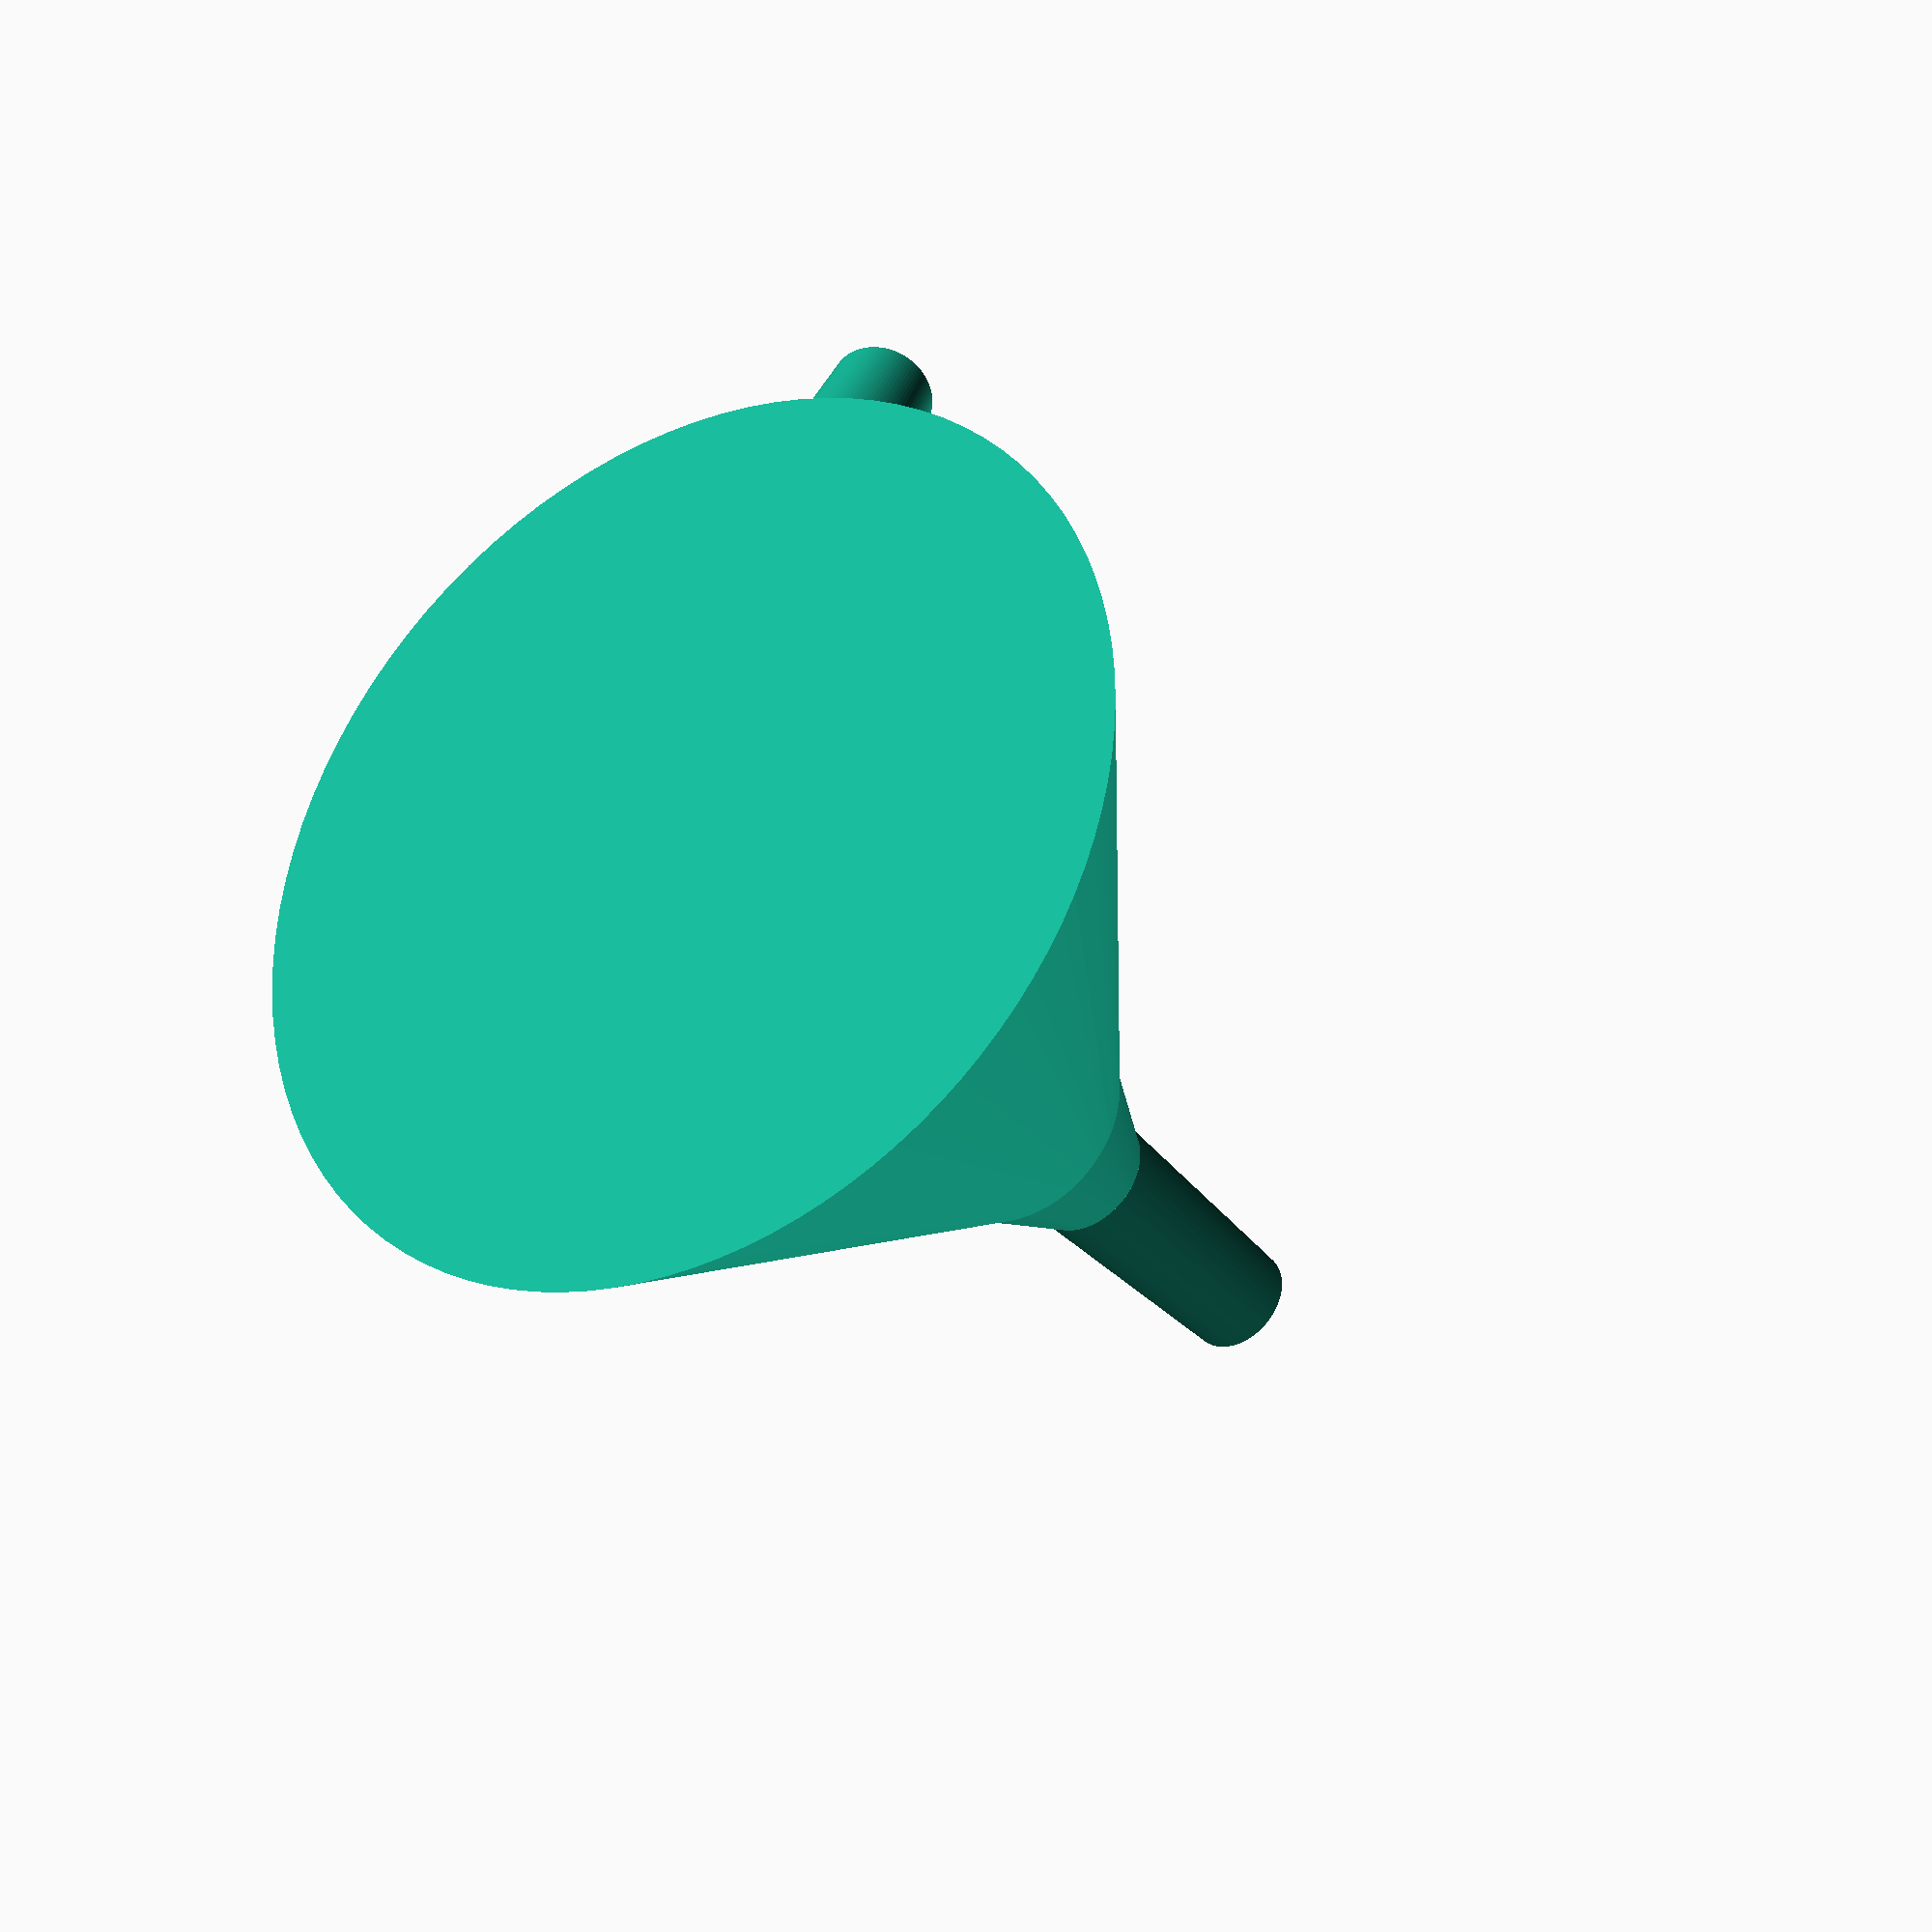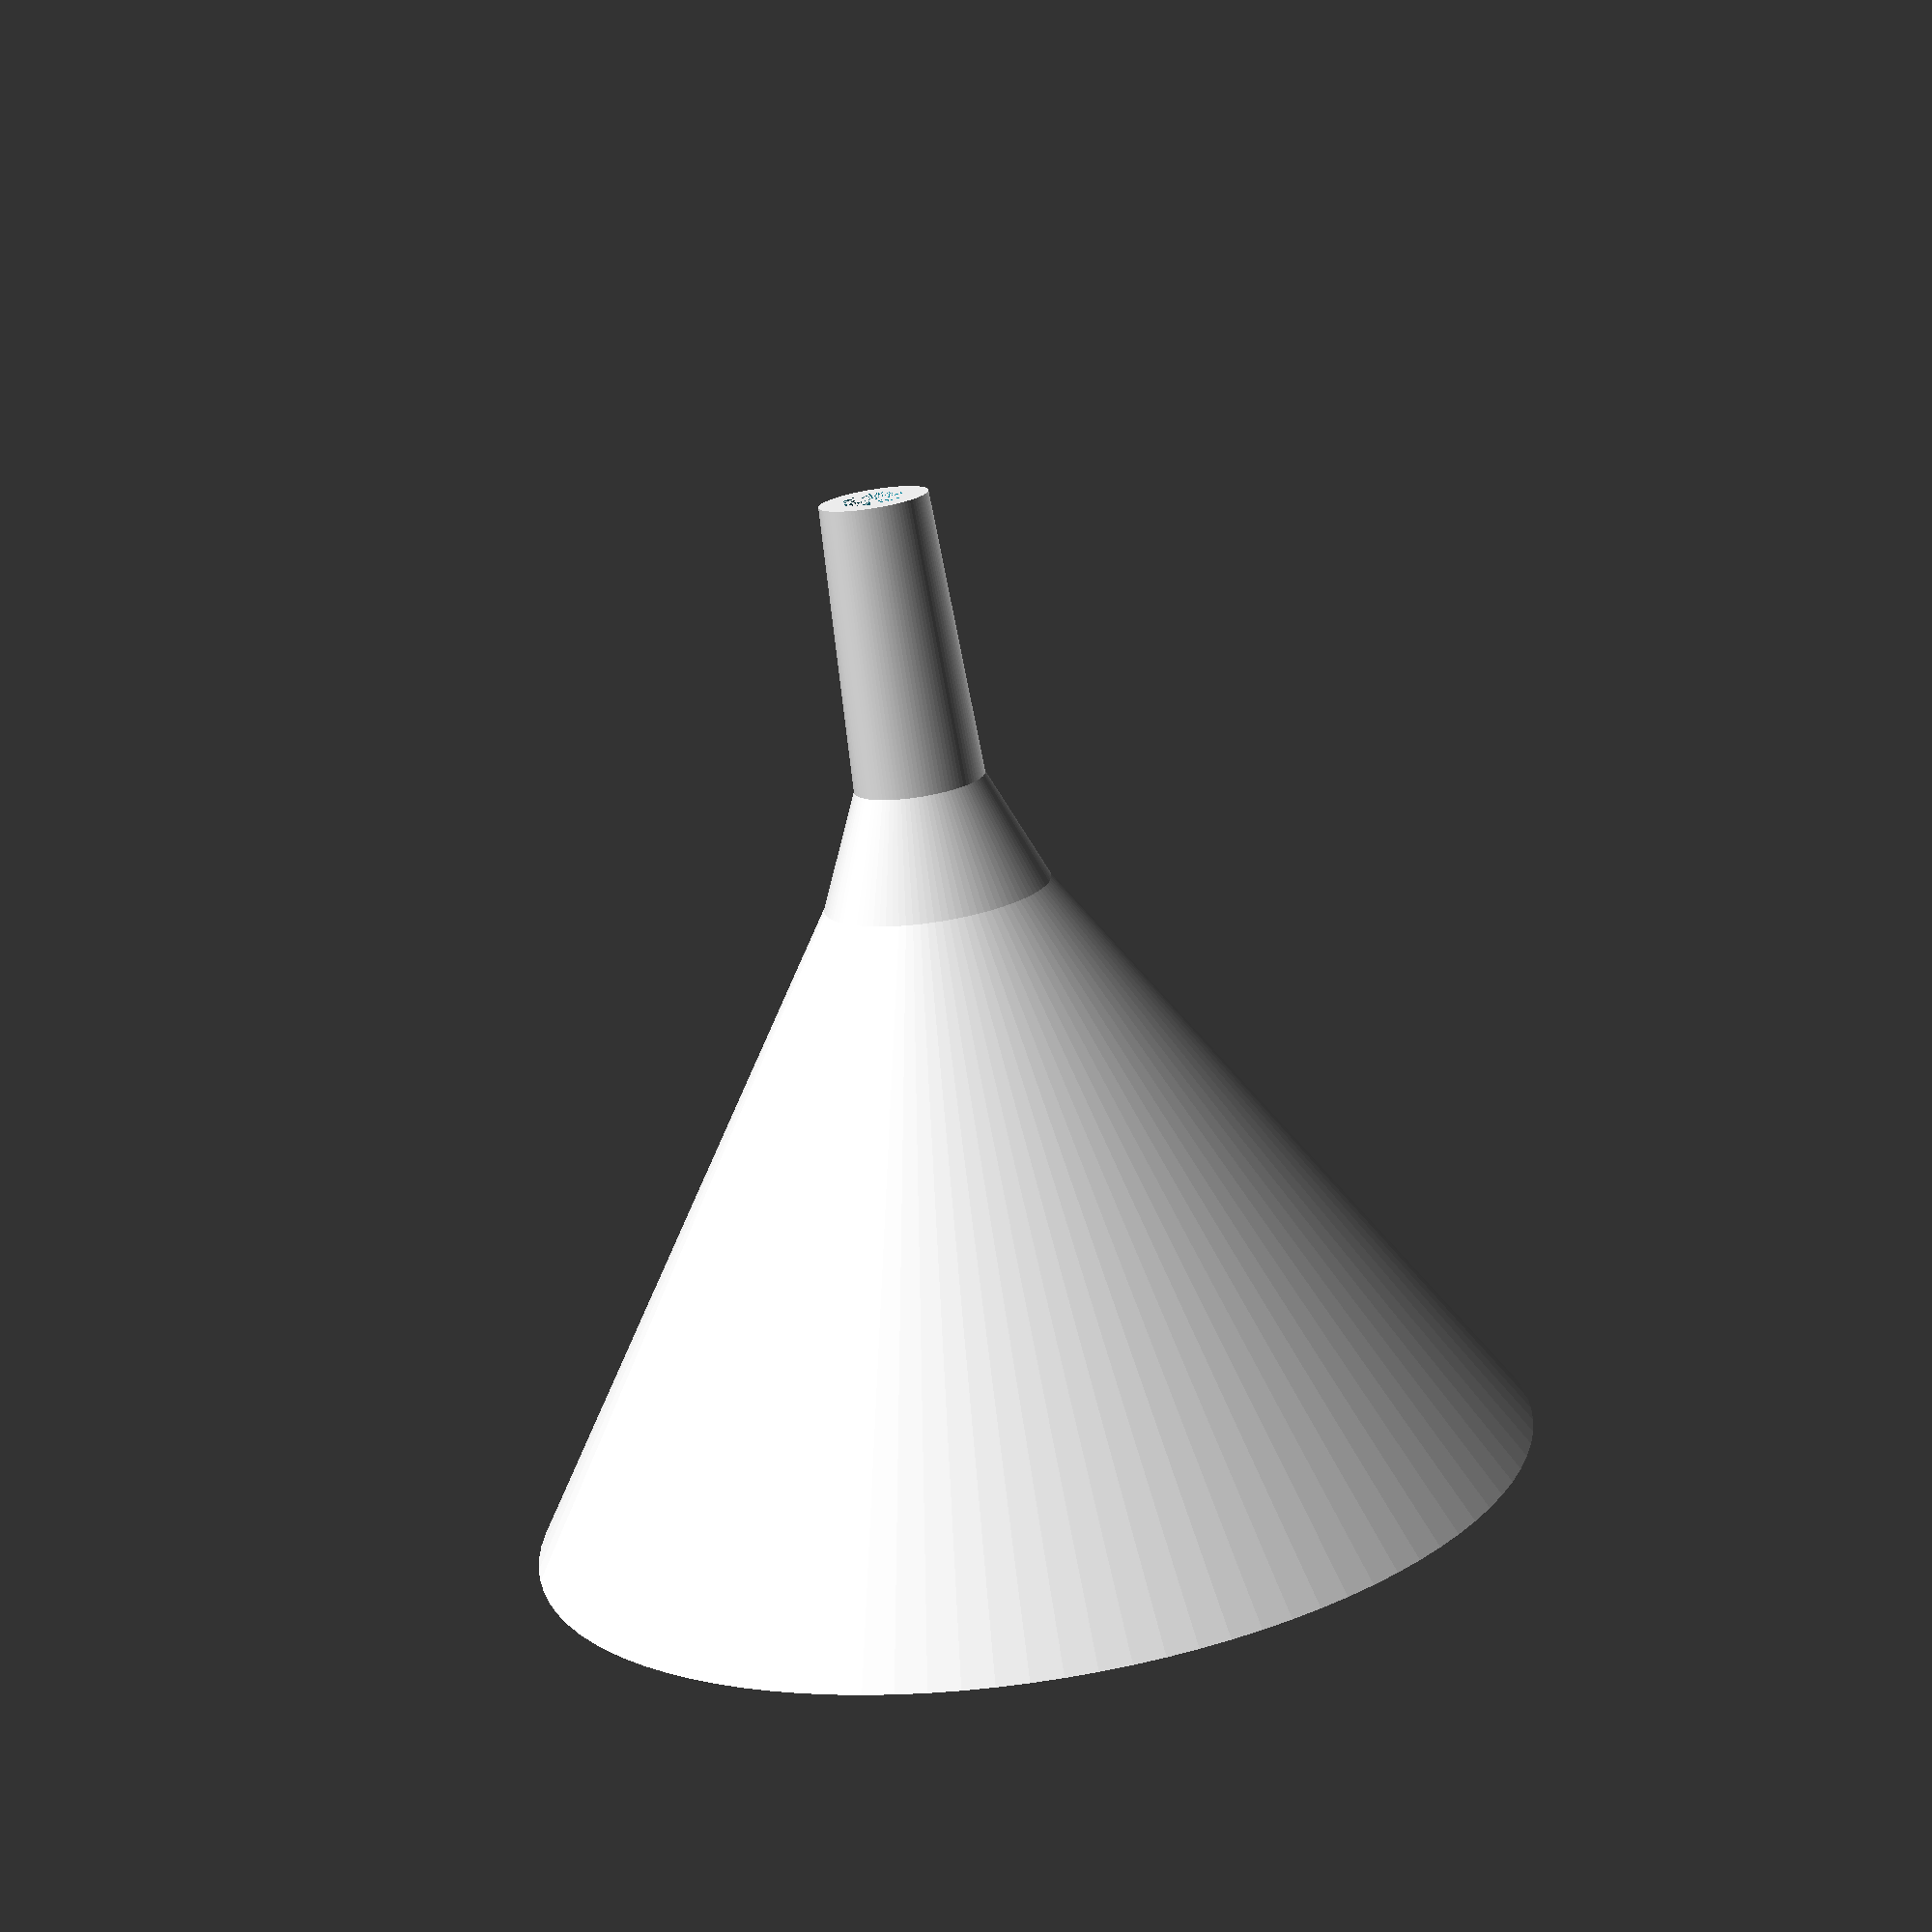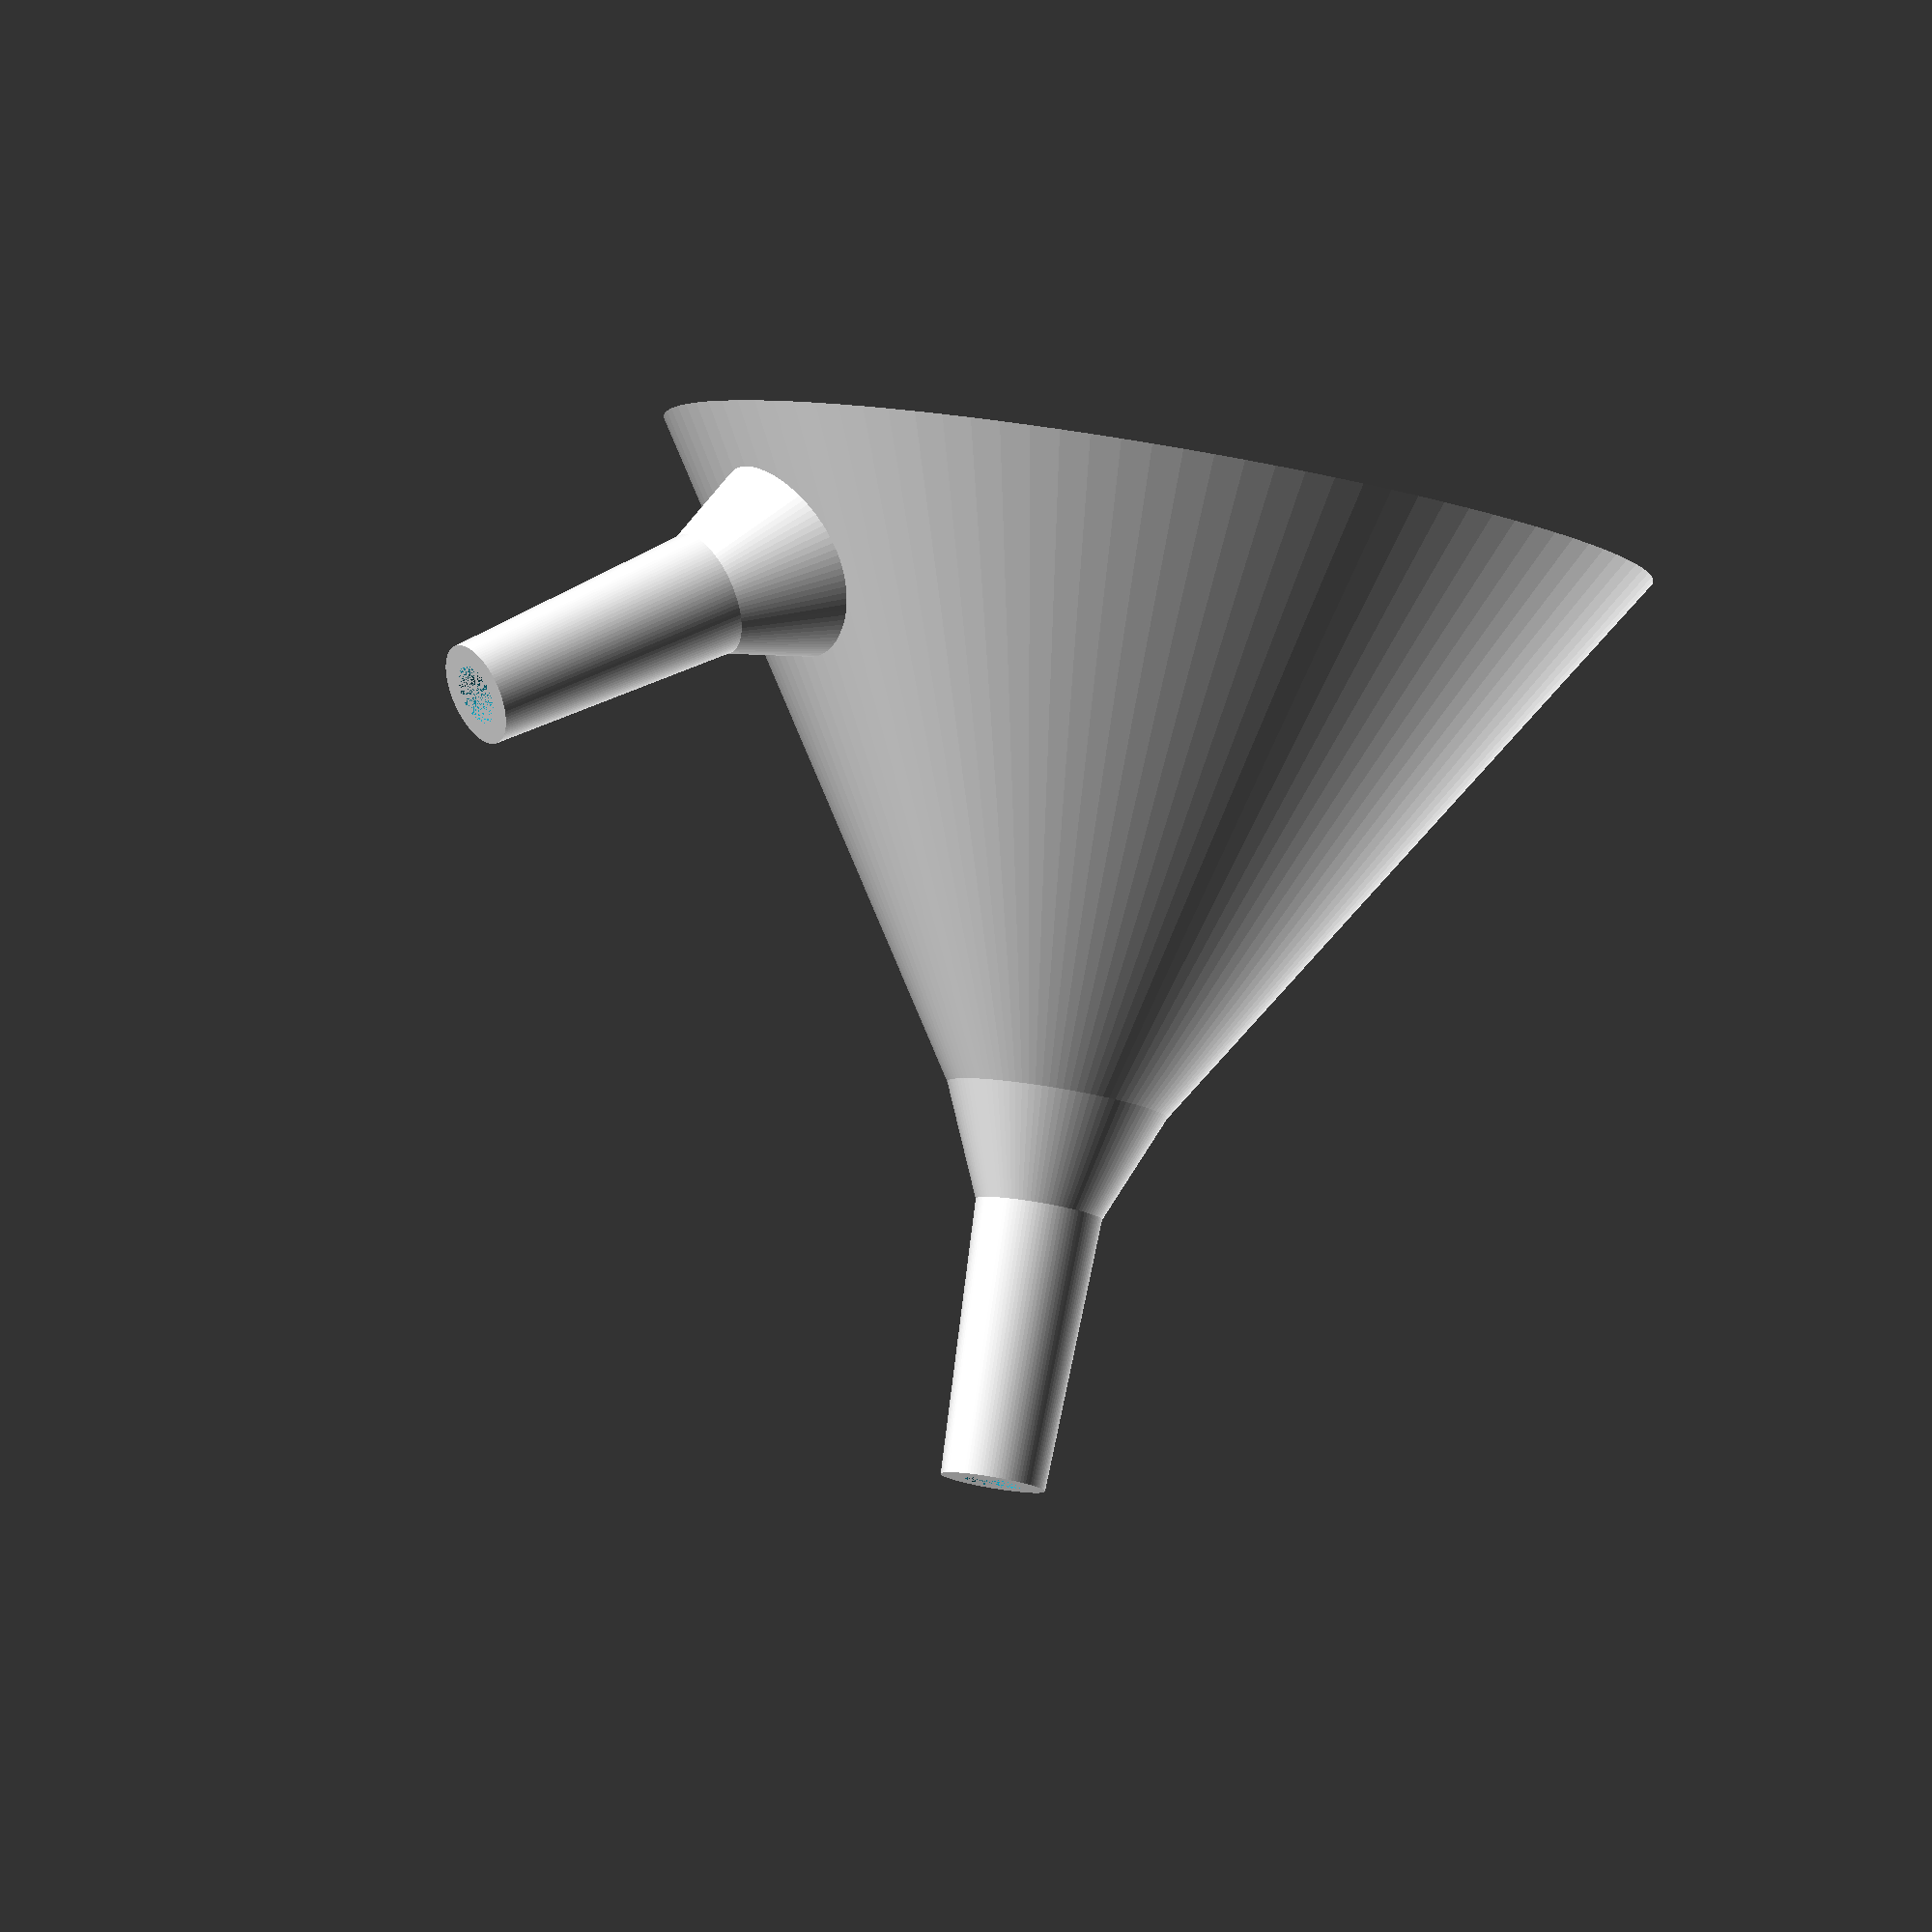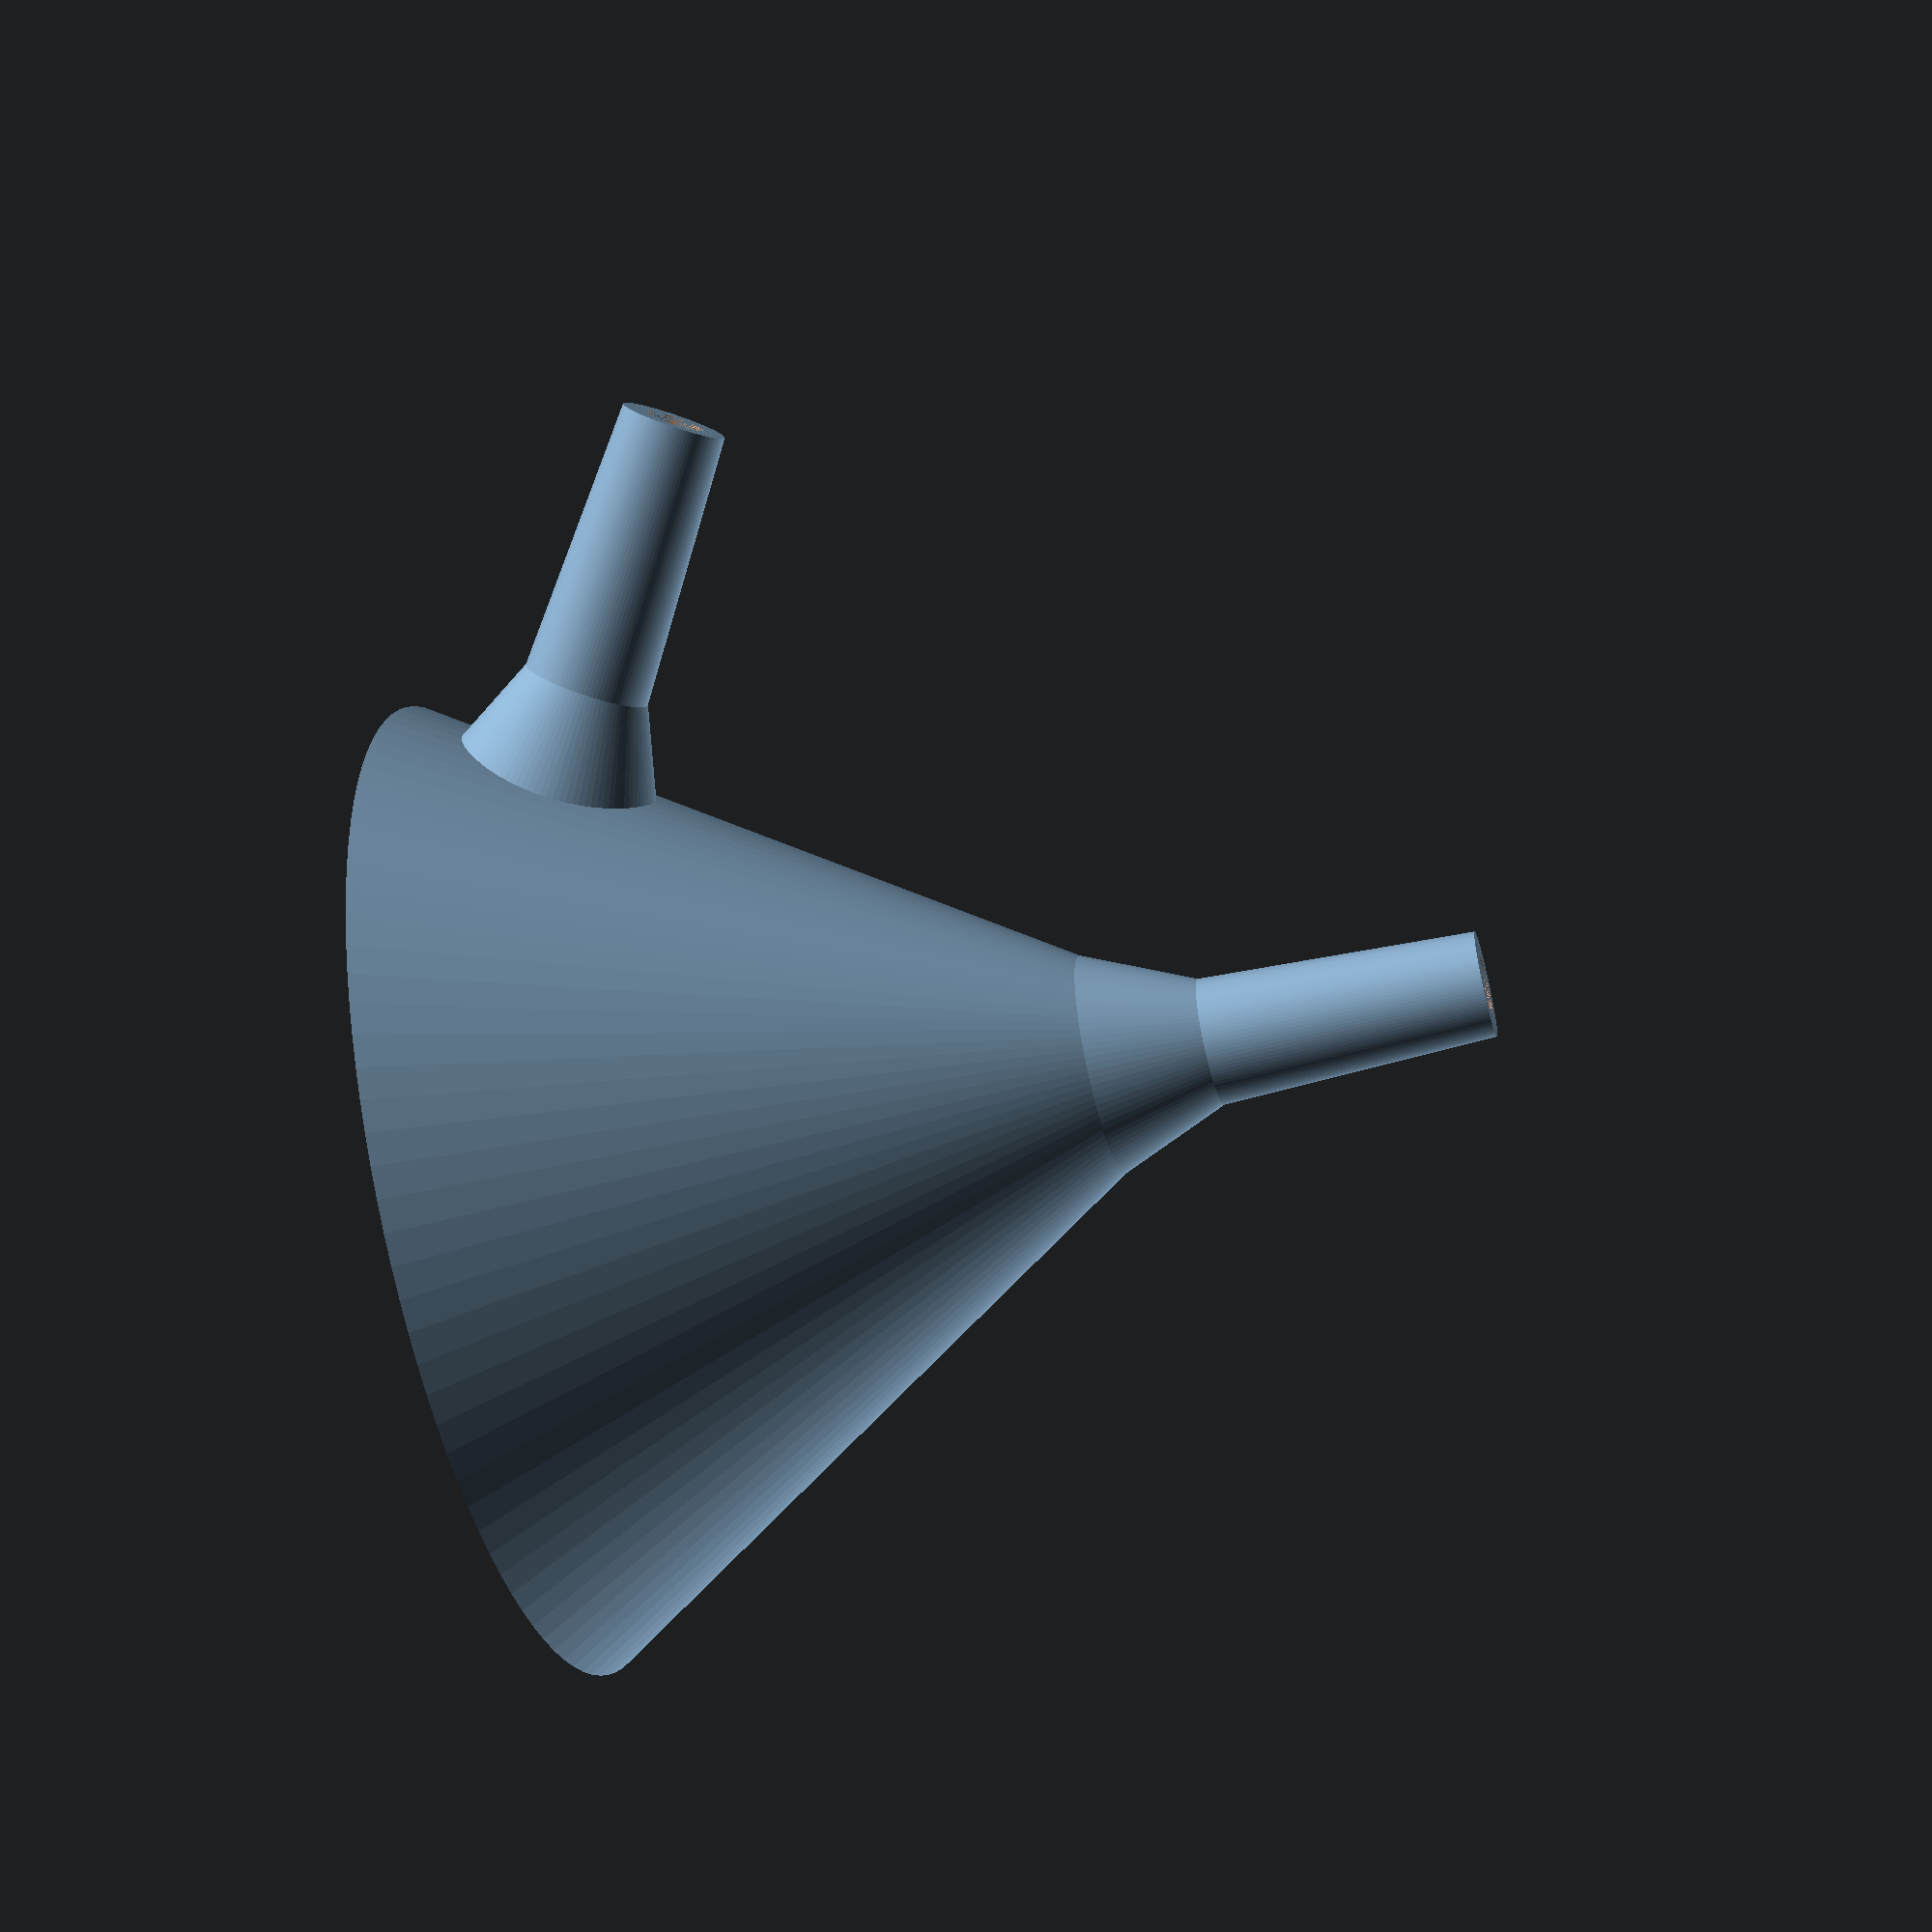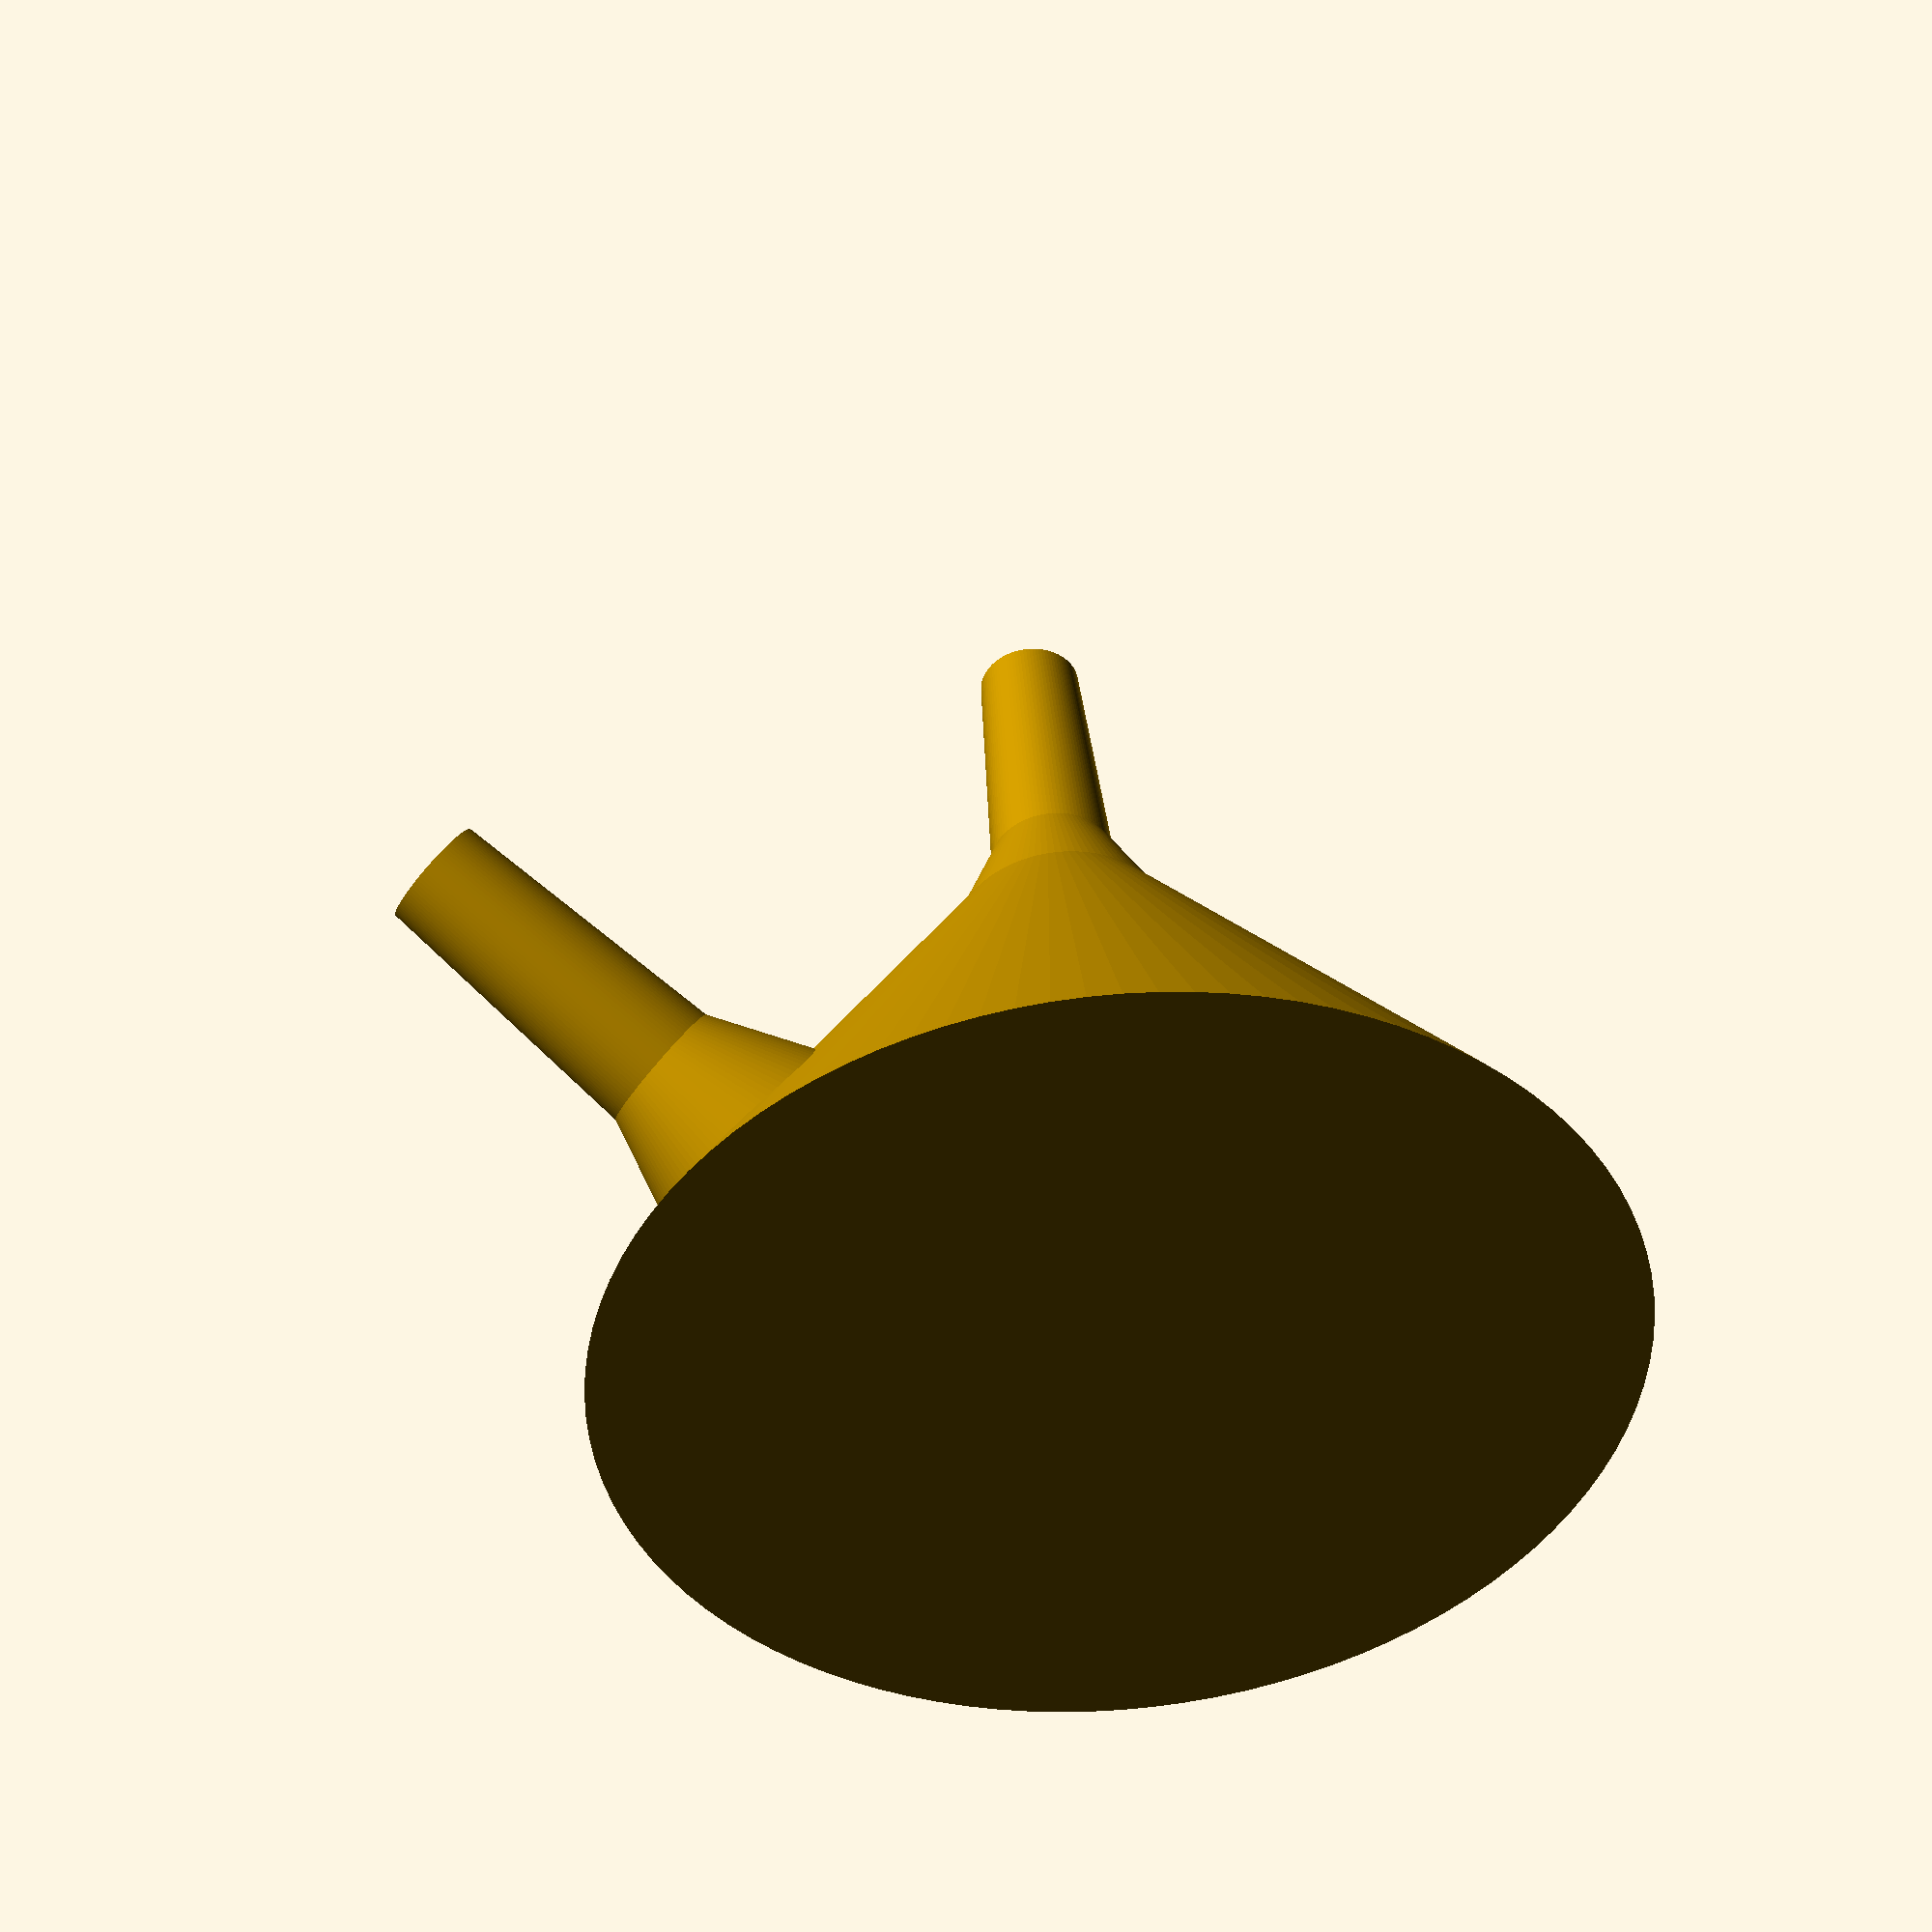
<openscad>
//Pierce Mayville
//10-9-19
//MSE5777
//Costumizer assignment

//Smoothness
$fn=100;
//H is height camber;
H=55;
//W is width of the base;
W=90;
//T=thickness of walls
T=2;
//CD is the connector lower diameter;
CD=20;
//HC is hieght of connector
HC=10;
//TOD is top OD of barbs;
TOD=9.5;
//BOP is bottom OD of barbs
BOD=11.5;
//ID is ID of barbs
ID=5.5;
//L is length of barbs;
L=25;


difference(){
union(){
cylinder(H,d1=W,d2=CD);
    translate([0,0,H])
cylinder(HC,d1=CD,d2=BOD);
translate([0,0,H+HC])
cylinder(L,d1=BOD,d2=TOD);
   translate([W/2-CD/2,0,T+CD/2])rotate([0,atan(H/(W/2-CD/2)),0]) 
    difference(){union(){cylinder(HC,d1=CD,d2=BOD);
       translate([0,0,HC])cylinder(L,d1=BOD,d2=TOD);
}
    cylinder(HC,d1=CD-2*T,d2=ID);
translate([0,0,HC])
cylinder(L, d=ID);}
;}
translate([0,0,T])
cylinder(H-T,d1=W-4*T,d2=CD-2*T);
    translate([0,0,H])
    cylinder(HC,d1=CD-2*T,d2=ID);
translate([0,0,H+HC])
cylinder(L, d=ID);
translate([W/2-CD/2,0,T+CD/2])rotate([0,atan(H/(W/2-CD/2)),0])union(){translate([0,0,-2*T])cylinder(2*T,d=CD-2*T);
    cylinder(HC,d1=CD-2*T,d2=ID);}
}
</openscad>
<views>
elev=32.6 azim=269.8 roll=212.8 proj=o view=solid
elev=254.6 azim=94.7 roll=171.1 proj=p view=wireframe
elev=276.2 azim=208.1 roll=9.5 proj=o view=solid
elev=231.7 azim=29.7 roll=254.7 proj=p view=wireframe
elev=136.4 azim=148.8 roll=4.4 proj=p view=wireframe
</views>
